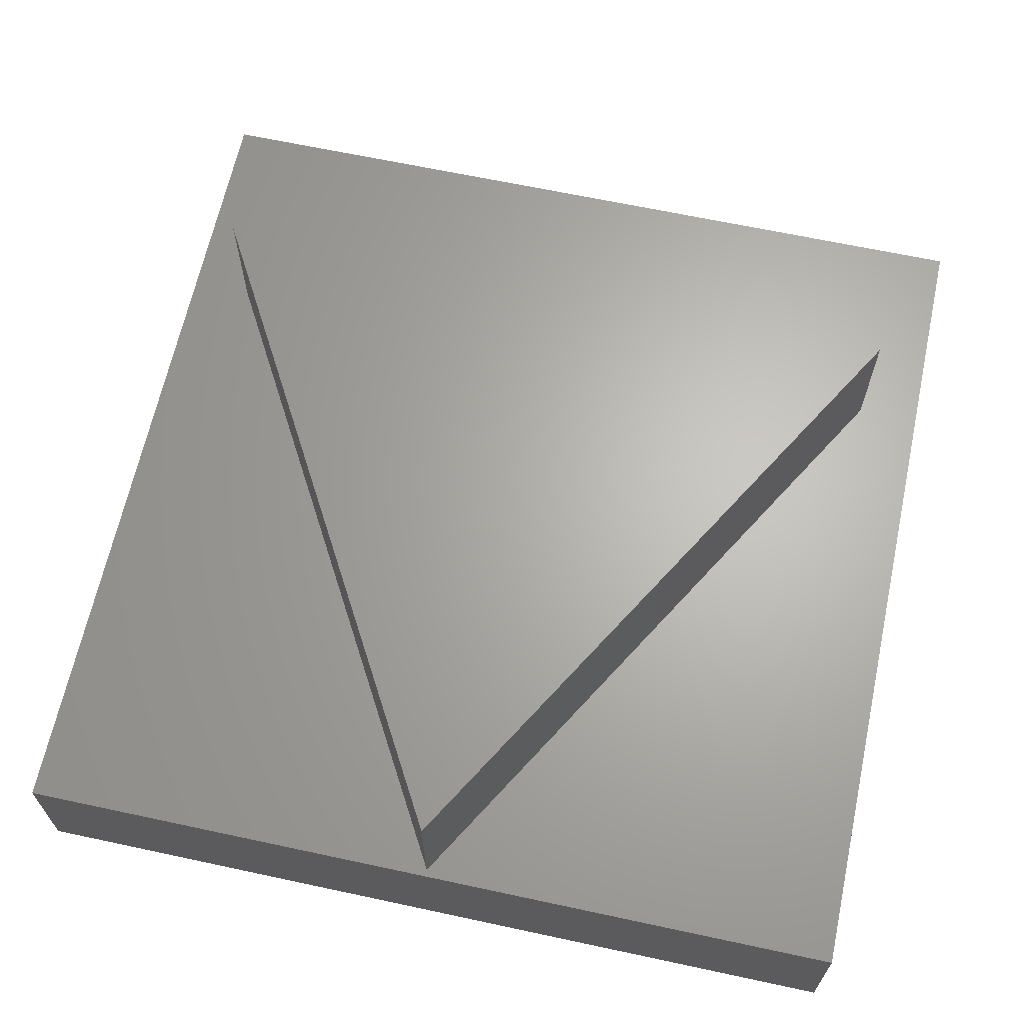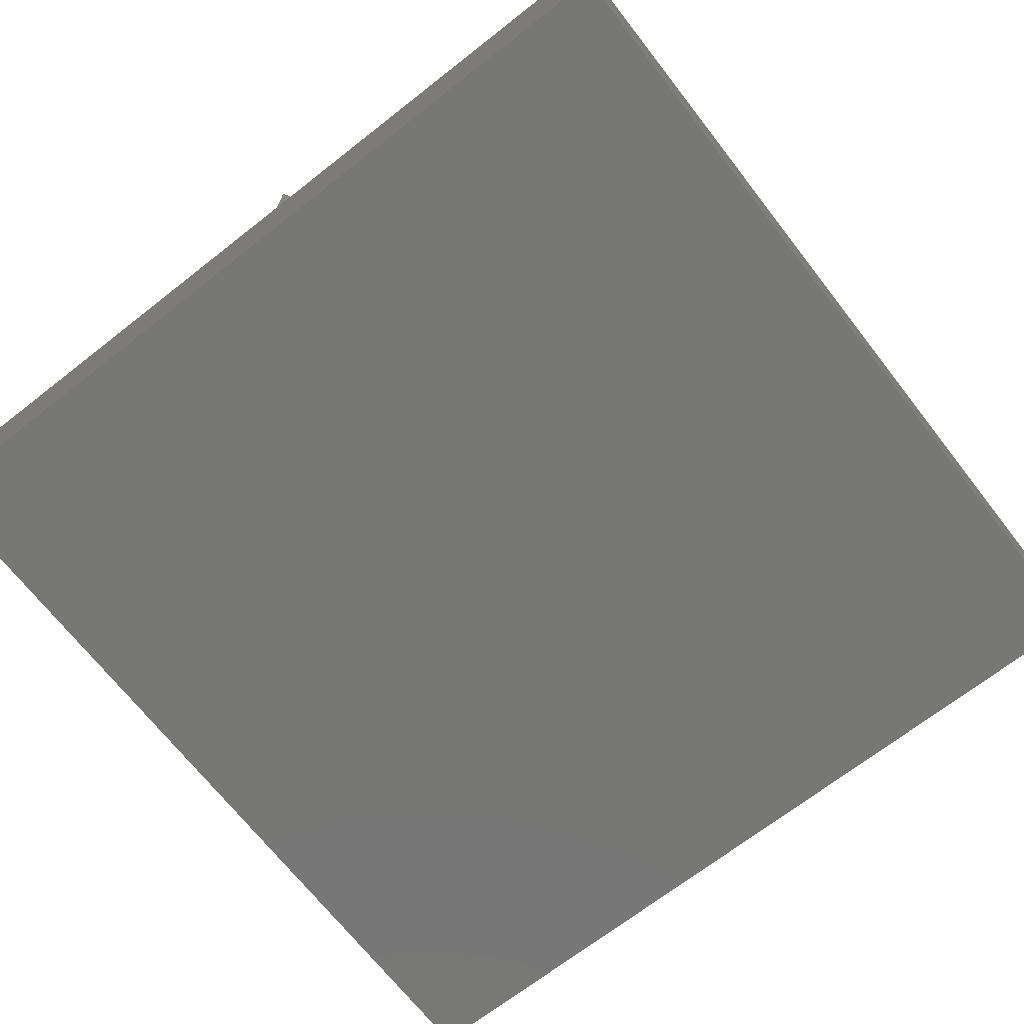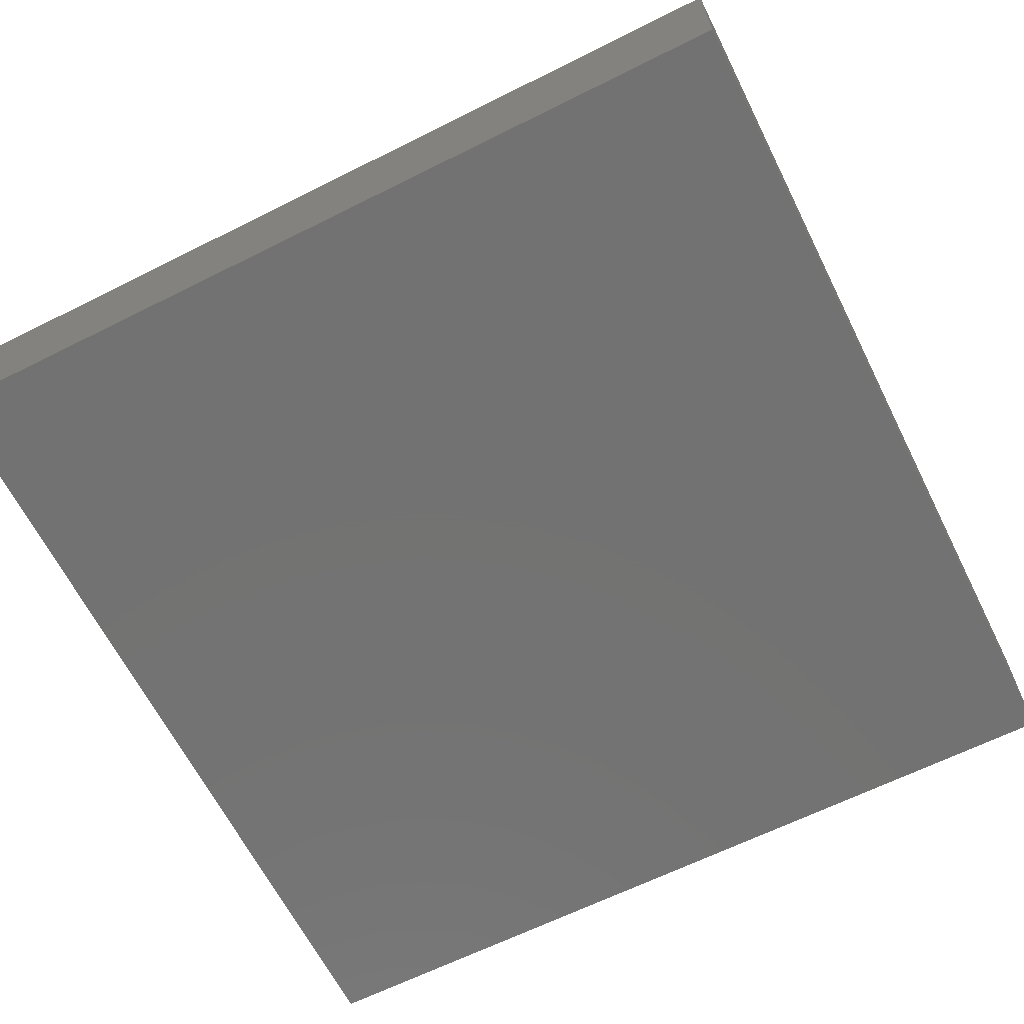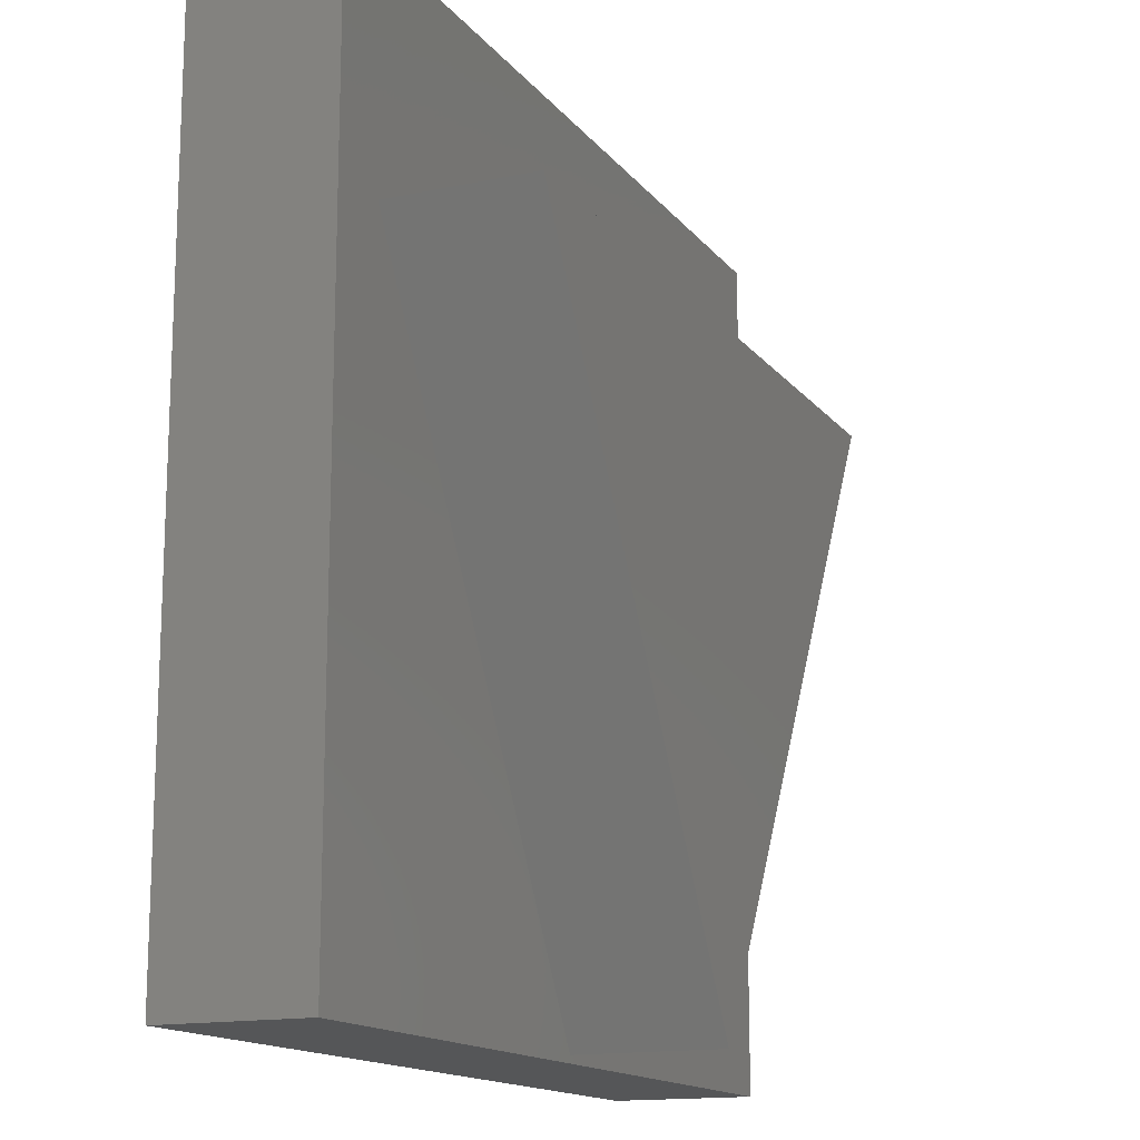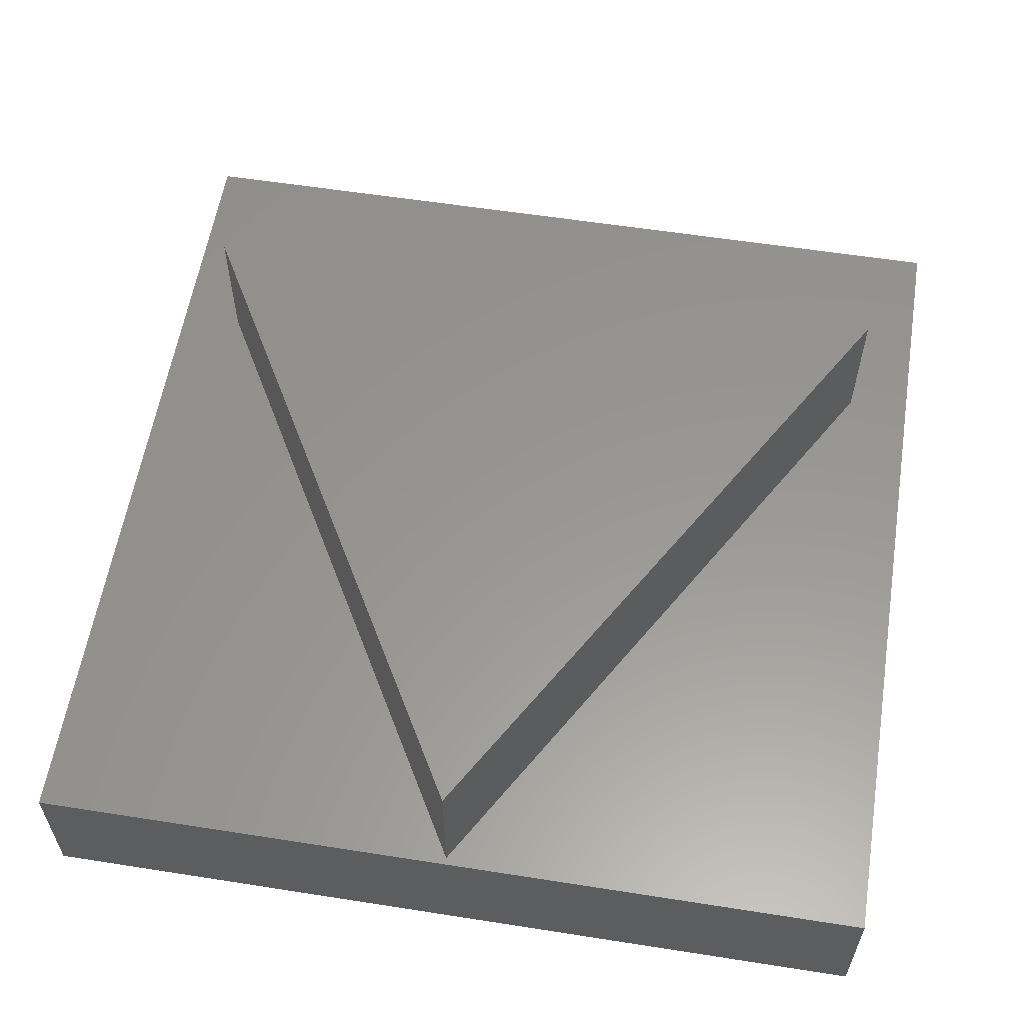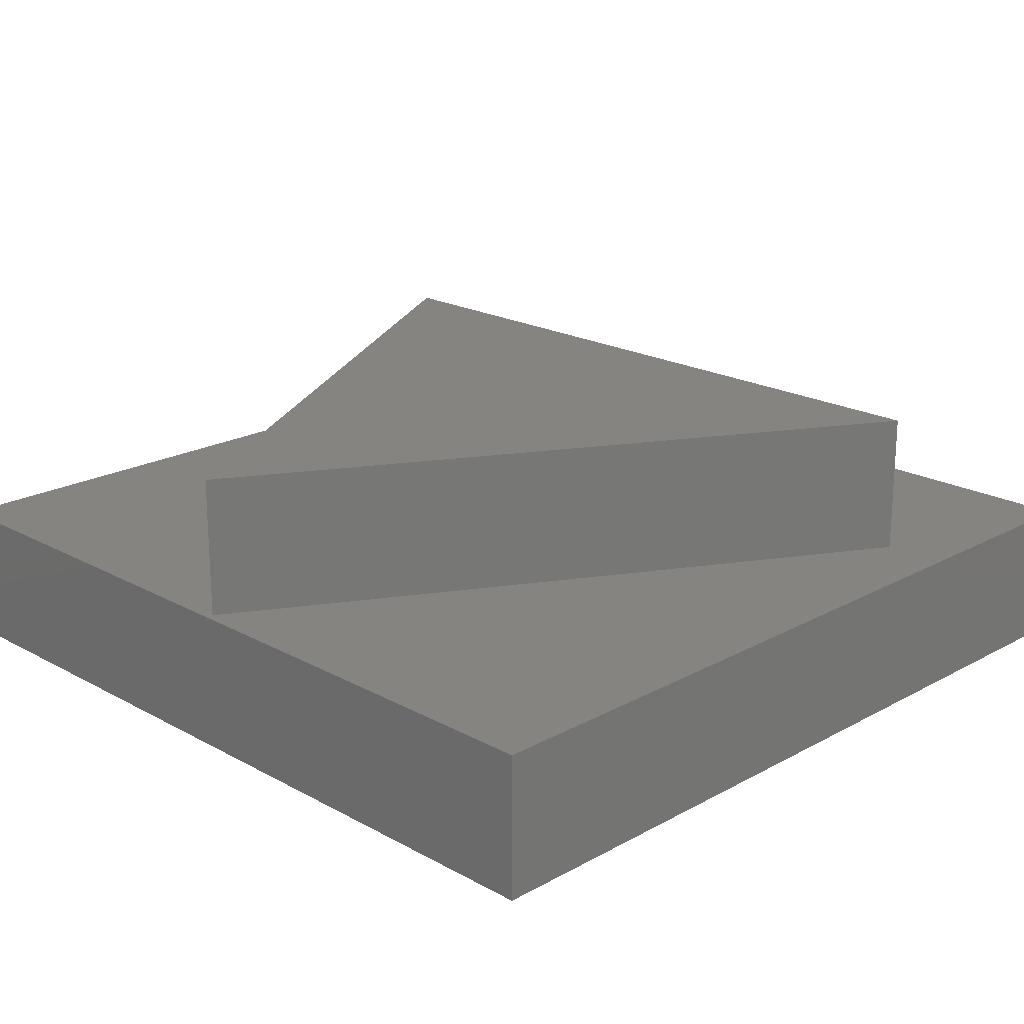
<metadata>
{"format":"stl","ext":"stl","renderer":"f3d","projection":"perspective","resolution":1024,"background":"white","views":[{"elev":65.3,"azim":12.2,"up":"+Z"},{"elev":-69.6,"azim":38.0,"up":"+Z"},{"elev":-64.6,"azim":-63.3,"up":"+Z"},{"elev":-14.9,"azim":-65.7,"up":"+Y"},{"elev":58.4,"azim":9.2,"up":"+Z"},{"elev":20.2,"azim":45.0,"up":"+Z"}]}
</metadata>
<code>
# stl→obj: 14 verts, 24 faces
v 60 0 10
v 60 60 0
v 60 60 10
v 60 0 0
v 55.55 44.75 10
v 4.452 44.75 10
v 0 60 10
v 30 0.5 10
v 0 0 10
v 0 0 0
v 0 60 0
v 4.452 44.75 20
v 55.55 44.75 20
v 30 0.5 20
f 1 2 3
f 2 1 4
f 3 5 1
f 3 6 5
f 6 3 7
f 8 1 5
f 8 9 1
f 6 9 8
f 9 6 7
f 10 7 11
f 7 10 9
f 2 7 3
f 7 2 11
f 10 1 9
f 1 10 4
f 5 12 13
f 12 5 6
f 13 12 14
f 8 12 6
f 12 8 14
f 14 5 13
f 5 14 8
f 10 2 4
f 2 10 11

</code>
